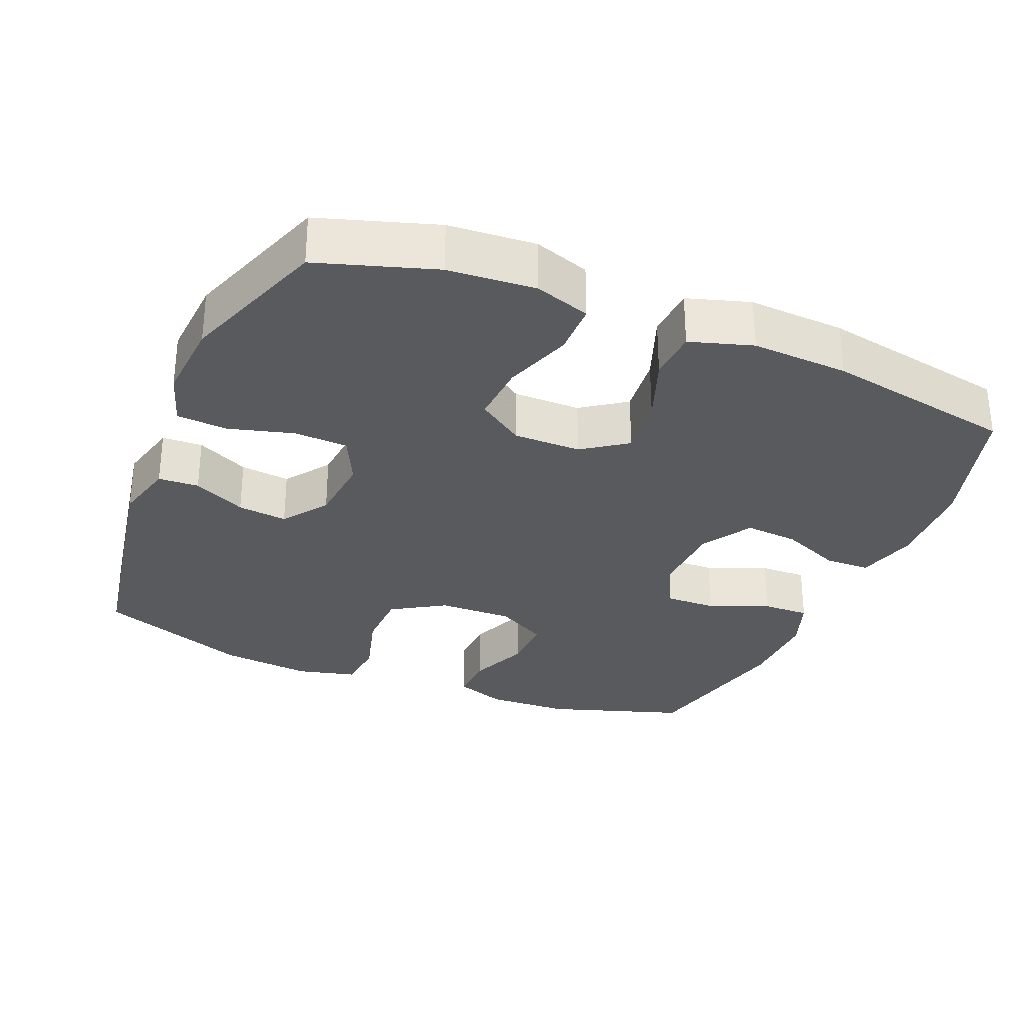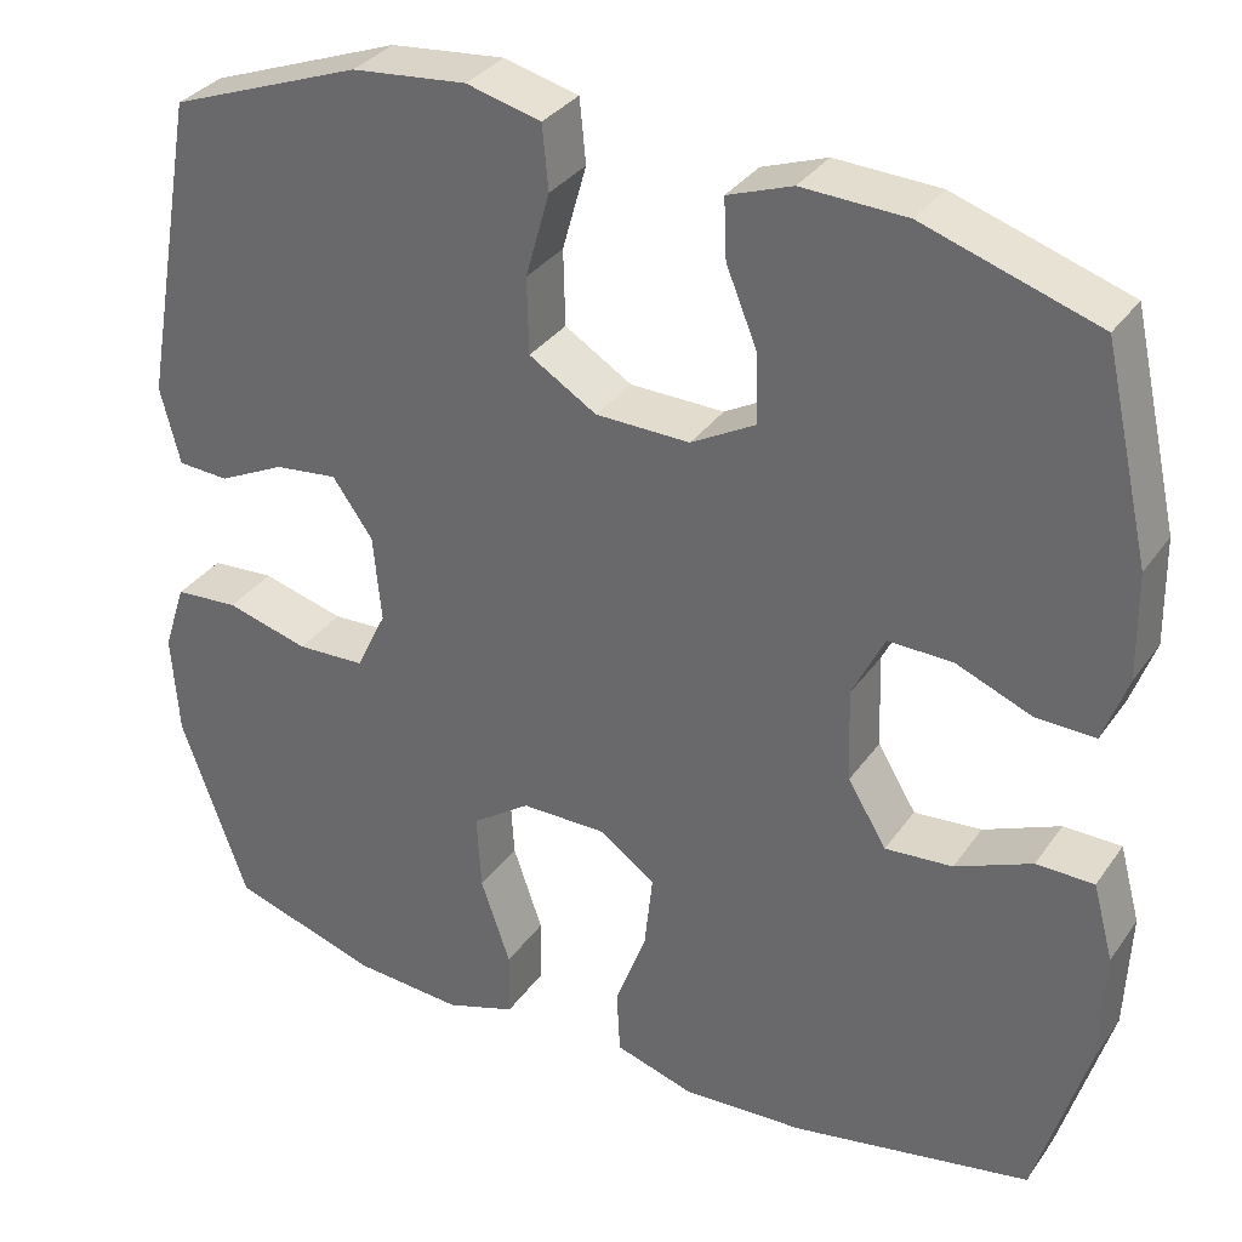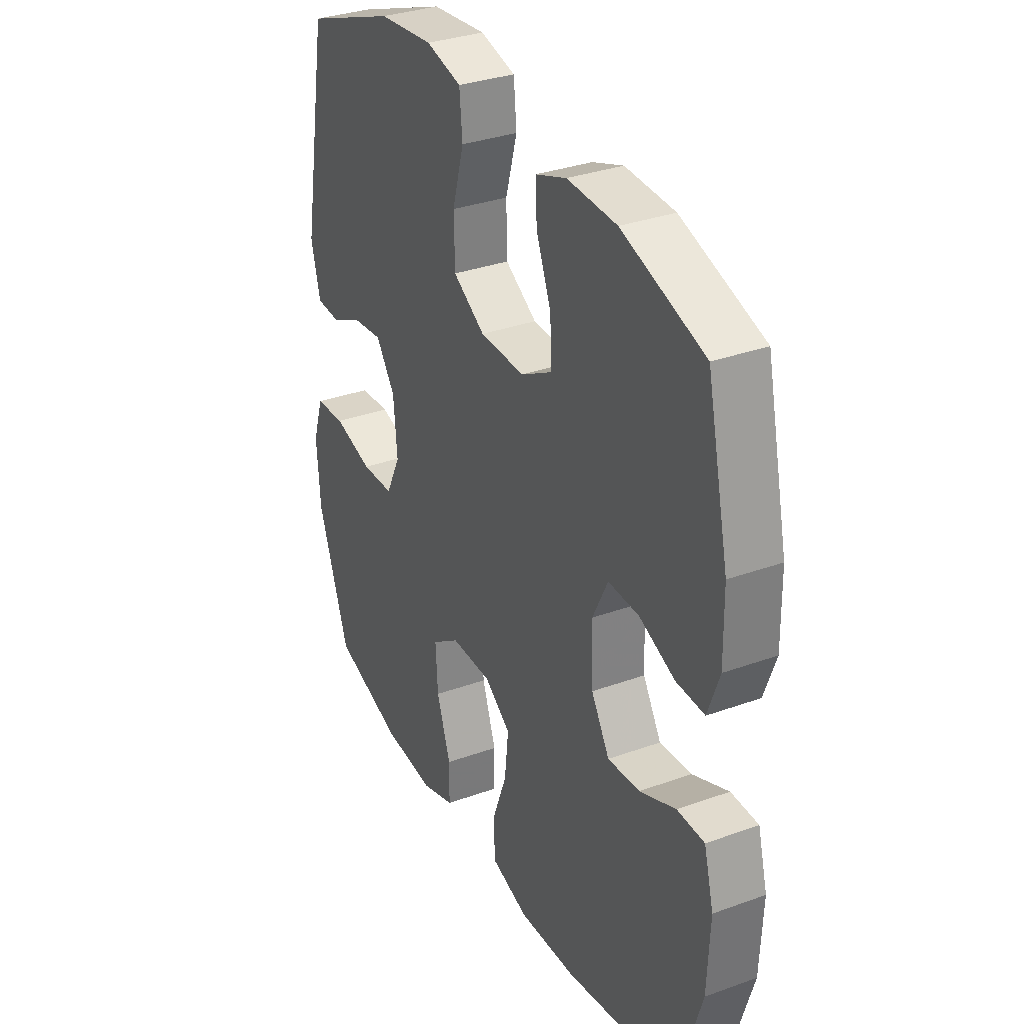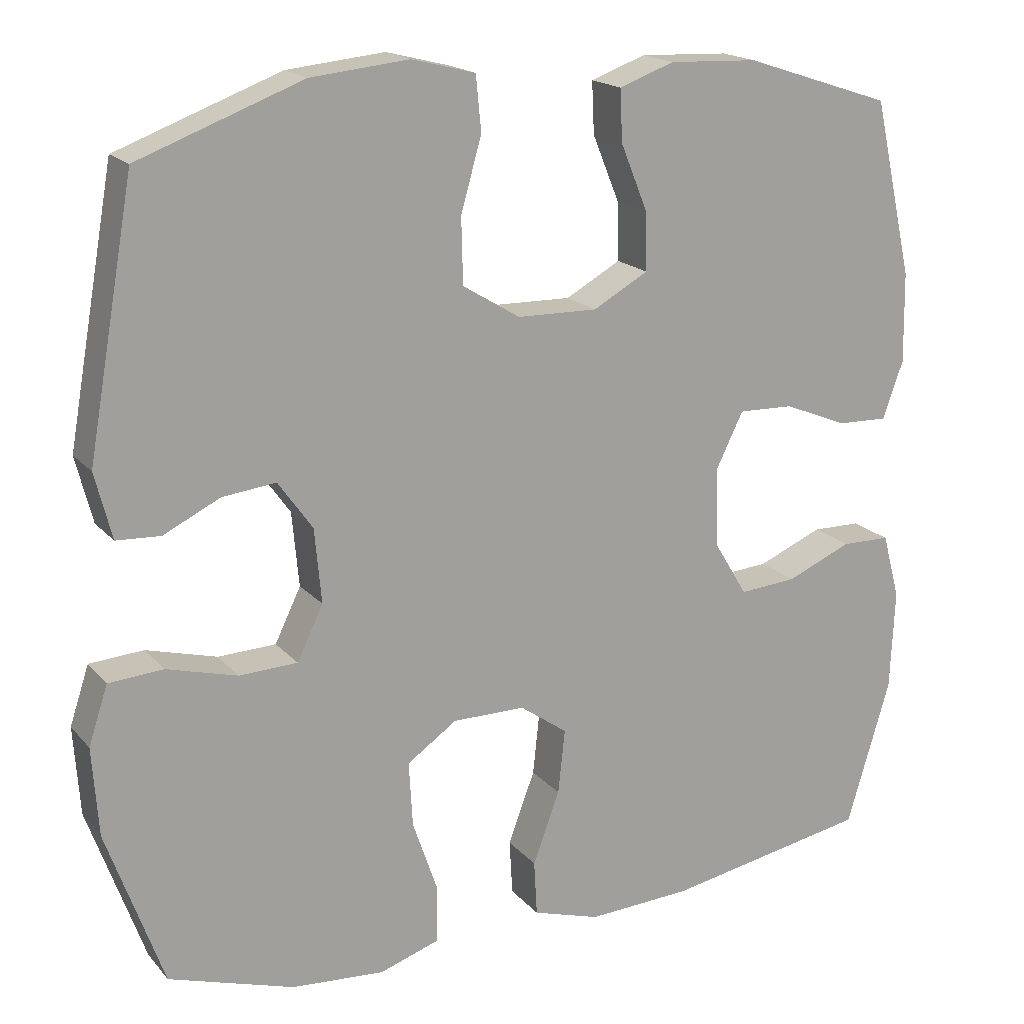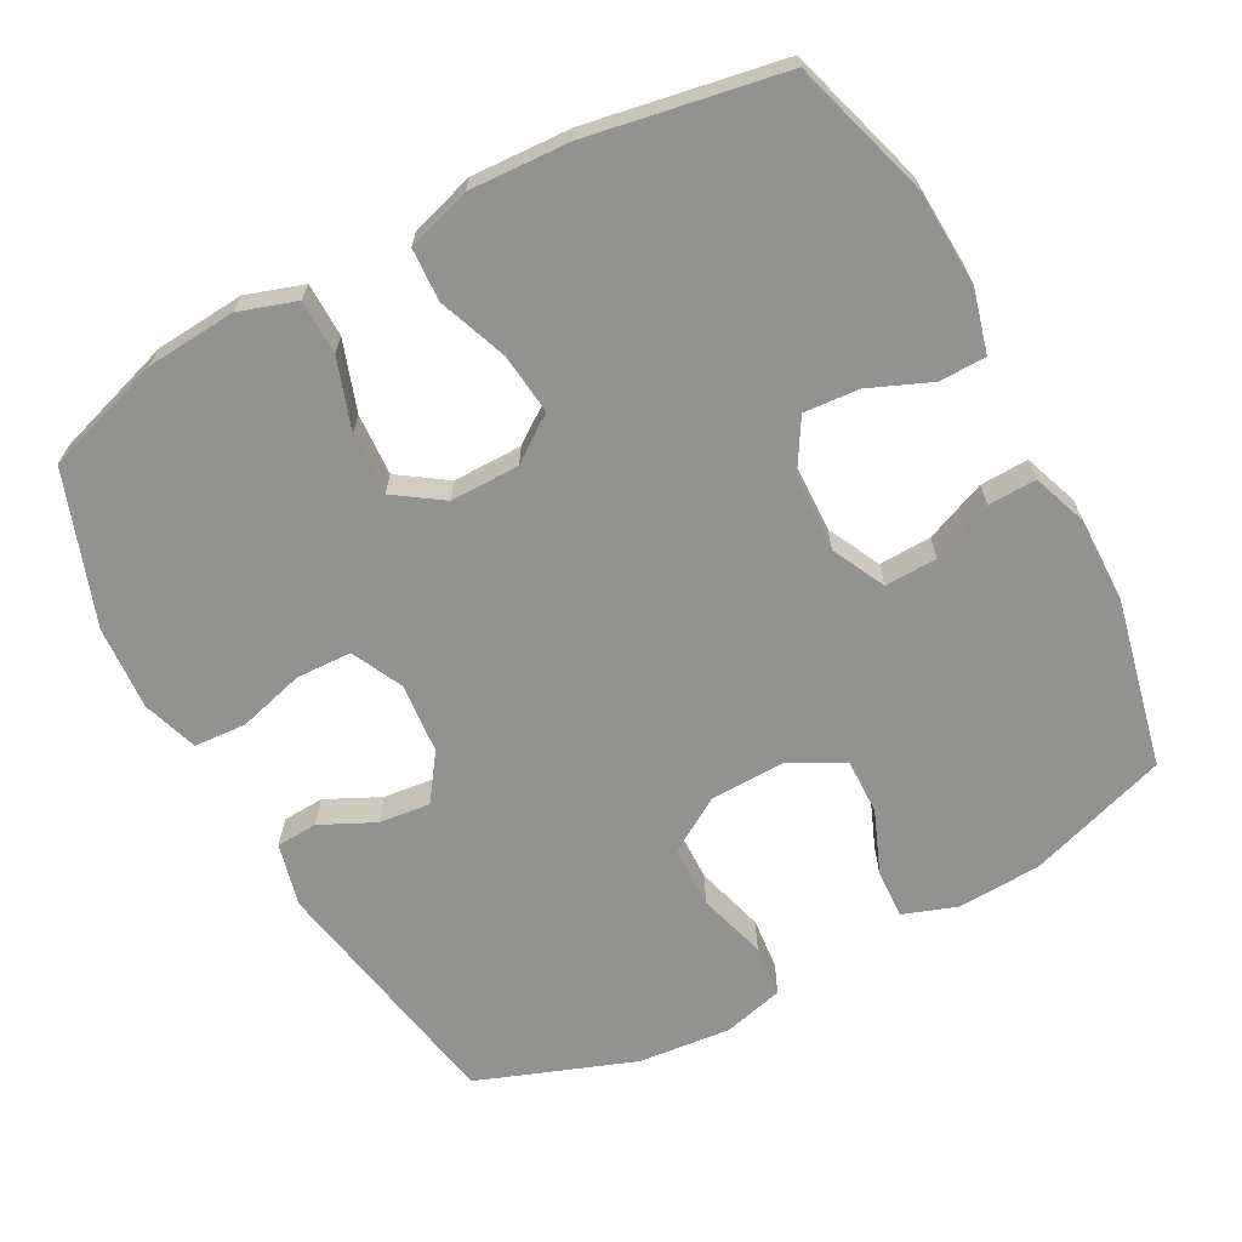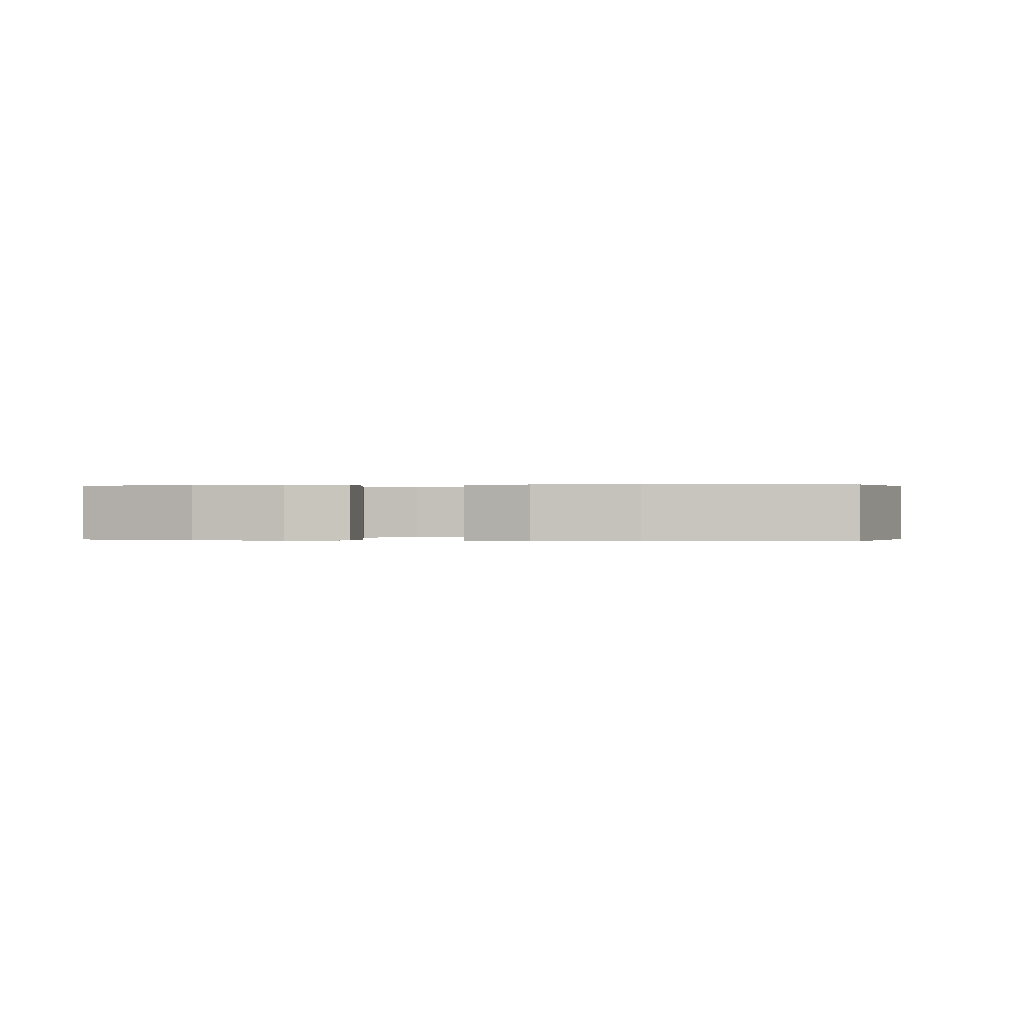
<metadata>
{"format":"obj","ext":"obj","renderer":"f3d","projection":"perspective","resolution":1024,"background":"white","views":[{"elev":-30.5,"azim":157.4,"up":"+Y"},{"elev":33.2,"azim":-150.4,"up":"+Z"},{"elev":33.0,"azim":-116.5,"up":"+Z"},{"elev":17.9,"azim":152.7,"up":"+Z"},{"elev":-66.3,"azim":-151.6,"up":"+Y"},{"elev":0.1,"azim":-171.7,"up":"+Y"}]}
</metadata>
<code>
v -0.5 0.07 0.5
v -0.307 0.07 0.563
v -0.191 0.07 0.568
v -0.119 0.07 0.542
v -0.122 0.07 0.475
v -0.157 0.07 0.389
v -0.159 0.07 0.313
v -0.087 0.07 0.273
v 0.018 0.07 0.275
v 0.093 0.07 0.321
v 0.095 0.07 0.406
v 0.068 0.07 0.501
v 0.075 0.07 0.572
v 0.158 0.07 0.593
v 0.286 0.07 0.58
v 0.5 0.07 0.5
v 0.561 0.07 0.156
v 0.539 0.07 0.07
v 0.482 0.07 0.067
v 0.408 0.07 0.103
v 0.338 0.07 0.111
v 0.293 0.07 0.048
v 0.284 0.07 -0.049
v 0.318 0.07 -0.119
v 0.394 0.07 -0.122
v 0.486 0.07 -0.097
v 0.557 0.07 -0.102
v 0.582 0.07 -0.178
v 0.574 0.07 -0.293
v 0.5 0.07 -0.5
v 0.336 0.07 -0.552
v 0.214 0.07 -0.561
v 0.136 0.07 -0.535
v 0.135 0.07 -0.461
v 0.168 0.07 -0.365
v 0.173 0.07 -0.28
v 0.108 0.07 -0.235
v 0.013 0.07 -0.235
v -0.049 0.07 -0.279
v -0.04 0.07 -0.363
v -0.005 0.07 -0.457
v -0.009 0.07 -0.529
v -0.097 0.07 -0.556
v -0.233 0.07 -0.549
v -0.5 0.07 -0.5
v -0.557 0.07 -0.309
v -0.563 0.07 -0.177
v -0.54 0.07 -0.092
v -0.476 0.07 -0.091
v -0.391 0.07 -0.127
v -0.316 0.07 -0.133
v -0.273 0.07 -0.062
v -0.269 0.07 0.042
v -0.305 0.07 0.115
v -0.377 0.07 0.113
v -0.461 0.07 0.079
v -0.527 0.07 0.077
v -0.554 0.07 0.152
v -0.552 0.07 0.27
v -0.5 0 0.5
v -0.307 0 0.563
v -0.191 0 0.568
v -0.119 0 0.542
v -0.122 0 0.475
v -0.157 0 0.389
v -0.159 0 0.313
v -0.087 0 0.273
v 0.018 0 0.275
v 0.093 0 0.321
v 0.095 0 0.406
v 0.068 0 0.501
v 0.075 0 0.572
v 0.158 0 0.593
v 0.286 0 0.58
v 0.5 0 0.5
v 0.561 0 0.156
v 0.539 0 0.07
v 0.482 0 0.067
v 0.408 0 0.103
v 0.338 0 0.111
v 0.293 0 0.048
v 0.284 0 -0.049
v 0.318 0 -0.119
v 0.394 0 -0.122
v 0.486 0 -0.097
v 0.557 0 -0.102
v 0.582 0 -0.178
v 0.574 0 -0.293
v 0.5 0 -0.5
v 0.336 0 -0.552
v 0.214 0 -0.561
v 0.136 0 -0.535
v 0.135 0 -0.461
v 0.168 0 -0.365
v 0.173 0 -0.28
v 0.108 0 -0.235
v 0.013 0 -0.235
v -0.049 0 -0.279
v -0.04 0 -0.363
v -0.005 0 -0.457
v -0.009 0 -0.529
v -0.097 0 -0.556
v -0.233 0 -0.549
v -0.5 0 -0.5
v -0.557 0 -0.309
v -0.563 0 -0.177
v -0.54 0 -0.092
v -0.476 0 -0.091
v -0.391 0 -0.127
v -0.316 0 -0.133
v -0.273 0 -0.062
v -0.269 0 0.042
v -0.305 0 0.115
v -0.377 0 0.113
v -0.461 0 0.079
v -0.527 0 0.077
v -0.554 0 0.152
v -0.552 0 0.27
f 4 5 6
f 3 4 6
f 2 3 6
f 1 2 6
f 59 1 6
f 58 59 6
f 57 58 6
f 56 57 6
f 55 56 6
f 54 55 6 7
f 53 54 7 8
f 52 53 8 9
f 51 52 9 10
f 48 49 50
f 47 48 50
f 46 47 50
f 45 46 50
f 44 45 50
f 43 44 50
f 42 43 50
f 41 42 50
f 40 41 50
f 39 40 50 51
f 38 39 51 10
f 33 34 35
f 32 33 35
f 31 32 35
f 30 31 35
f 29 30 35
f 28 29 35
f 27 28 35
f 26 27 35
f 25 26 35
f 24 25 35 36
f 23 24 36 37
f 18 19 20
f 17 18 20
f 16 17 20
f 15 16 20
f 14 15 20
f 13 14 20
f 12 13 20
f 11 12 20
f 10 11 20 21
f 37 38 10
f 23 37 10
f 22 23 10
f 10 21 22
f 65 64 63
f 65 63 62
f 65 62 61
f 65 61 60
f 65 60 118
f 65 118 117
f 65 117 116
f 65 116 115
f 65 115 114
f 66 65 114 113
f 67 66 113 112
f 68 67 112 111
f 69 68 111 110
f 109 108 107
f 109 107 106
f 109 106 105
f 109 105 104
f 109 104 103
f 109 103 102
f 109 102 101
f 109 101 100
f 109 100 99
f 110 109 99 98
f 69 110 98 97
f 94 93 92
f 94 92 91
f 94 91 90
f 94 90 89
f 94 89 88
f 94 88 87
f 94 87 86
f 94 86 85
f 94 85 84
f 95 94 84 83
f 96 95 83 82
f 79 78 77
f 79 77 76
f 79 76 75
f 79 75 74
f 79 74 73
f 79 73 72
f 79 72 71
f 79 71 70
f 80 79 70 69
f 69 97 96
f 69 96 82
f 69 82 81
f 81 80 69
f 1 60 61 2
f 2 61 62 3
f 3 62 63 4
f 4 63 64 5
f 5 64 65 6
f 6 65 66 7
f 7 66 67 8
f 8 67 68 9
f 9 68 69 10
f 10 69 70 11
f 11 70 71 12
f 12 71 72 13
f 13 72 73 14
f 14 73 74 15
f 15 74 75 16
f 16 75 76 17
f 17 76 77 18
f 18 77 78 19
f 19 78 79 20
f 20 79 80 21
f 21 80 81 22
f 22 81 82 23
f 23 82 83 24
f 24 83 84 25
f 25 84 85 26
f 26 85 86 27
f 27 86 87 28
f 28 87 88 29
f 29 88 89 30
f 30 89 90 31
f 31 90 91 32
f 32 91 92 33
f 33 92 93 34
f 34 93 94 35
f 35 94 95 36
f 36 95 96 37
f 37 96 97 38
f 38 97 98 39
f 39 98 99 40
f 40 99 100 41
f 41 100 101 42
f 42 101 102 43
f 43 102 103 44
f 44 103 104 45
f 45 104 105 46
f 46 105 106 47
f 47 106 107 48
f 48 107 108 49
f 49 108 109 50
f 50 109 110 51
f 51 110 111 52
f 52 111 112 53
f 53 112 113 54
f 54 113 114 55
f 55 114 115 56
f 56 115 116 57
f 57 116 117 58
f 58 117 118 59
f 59 118 60 1

</code>
